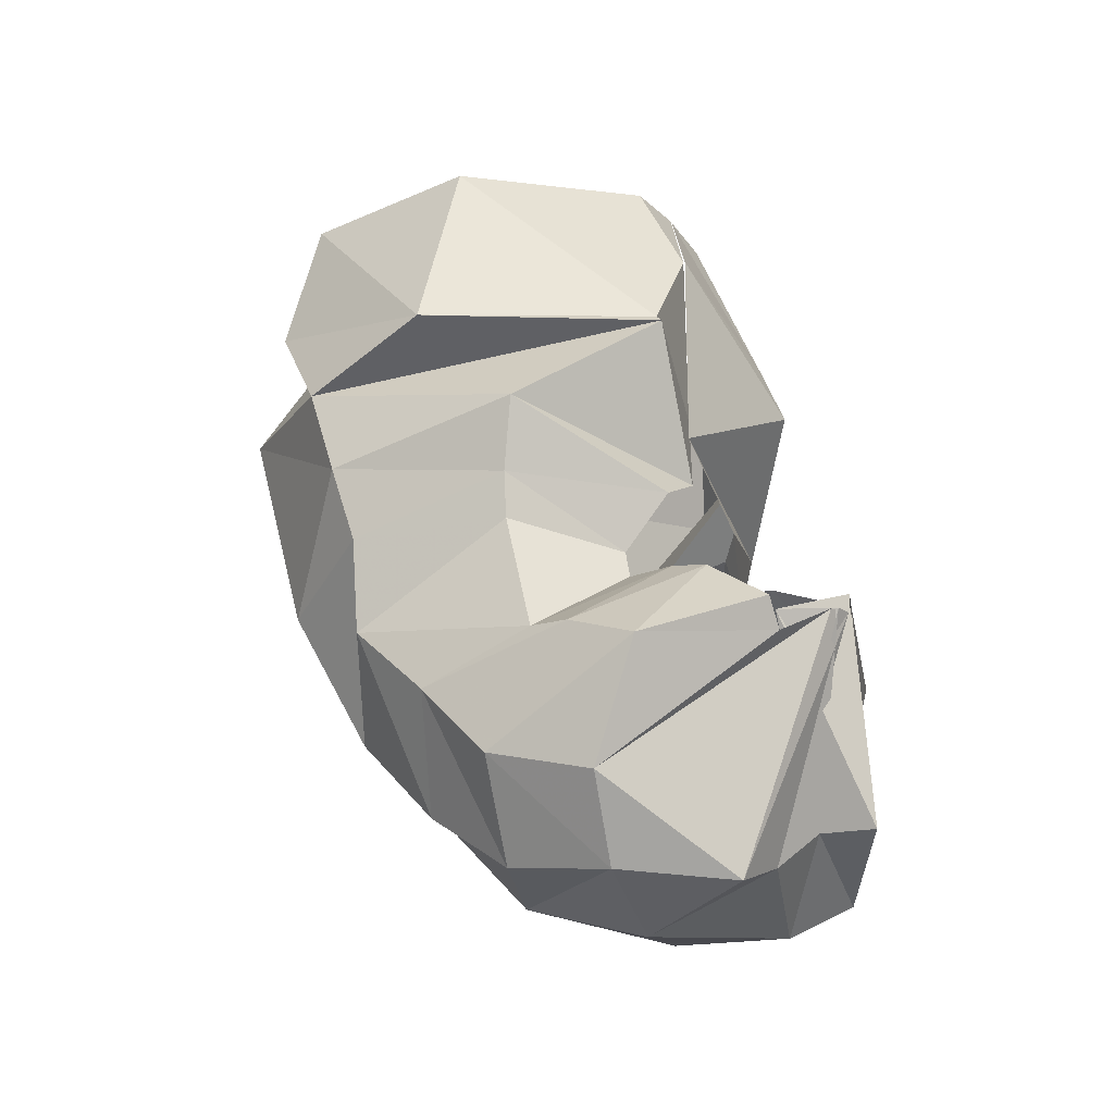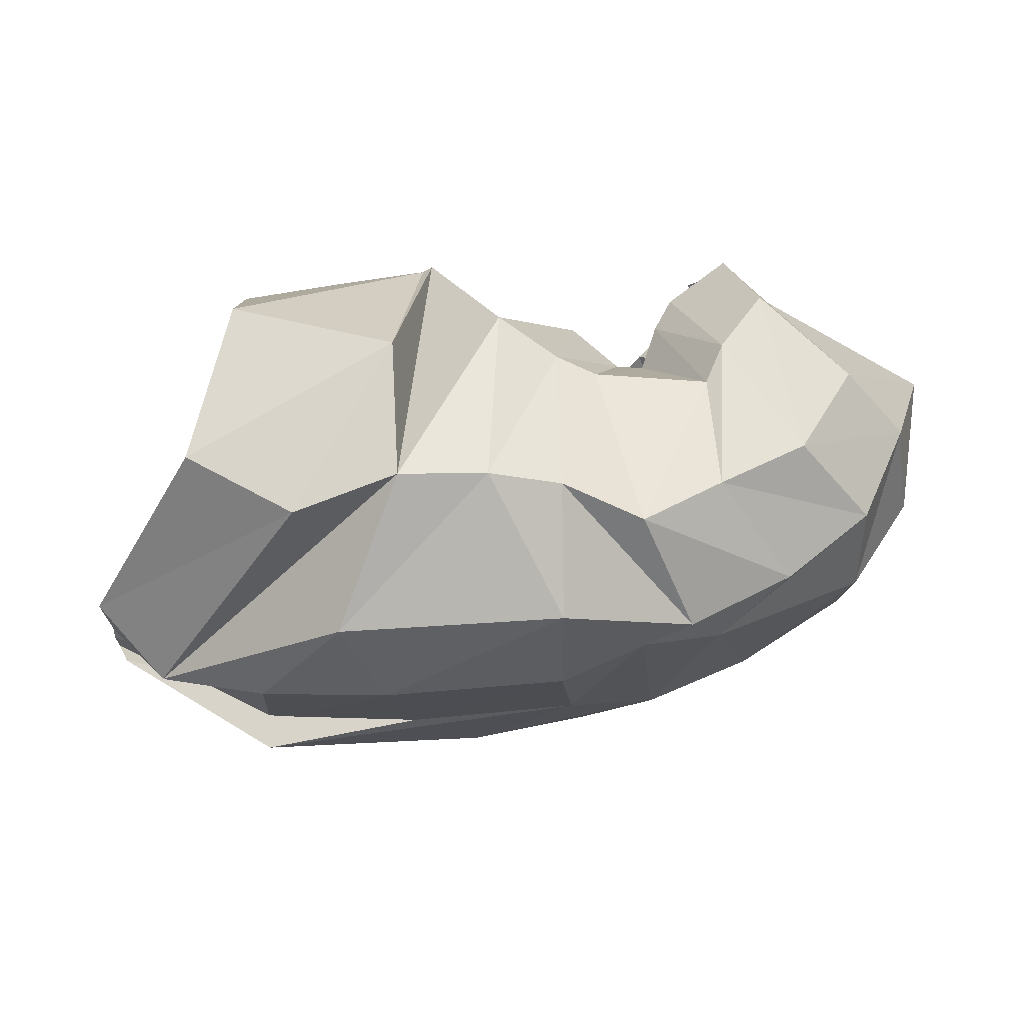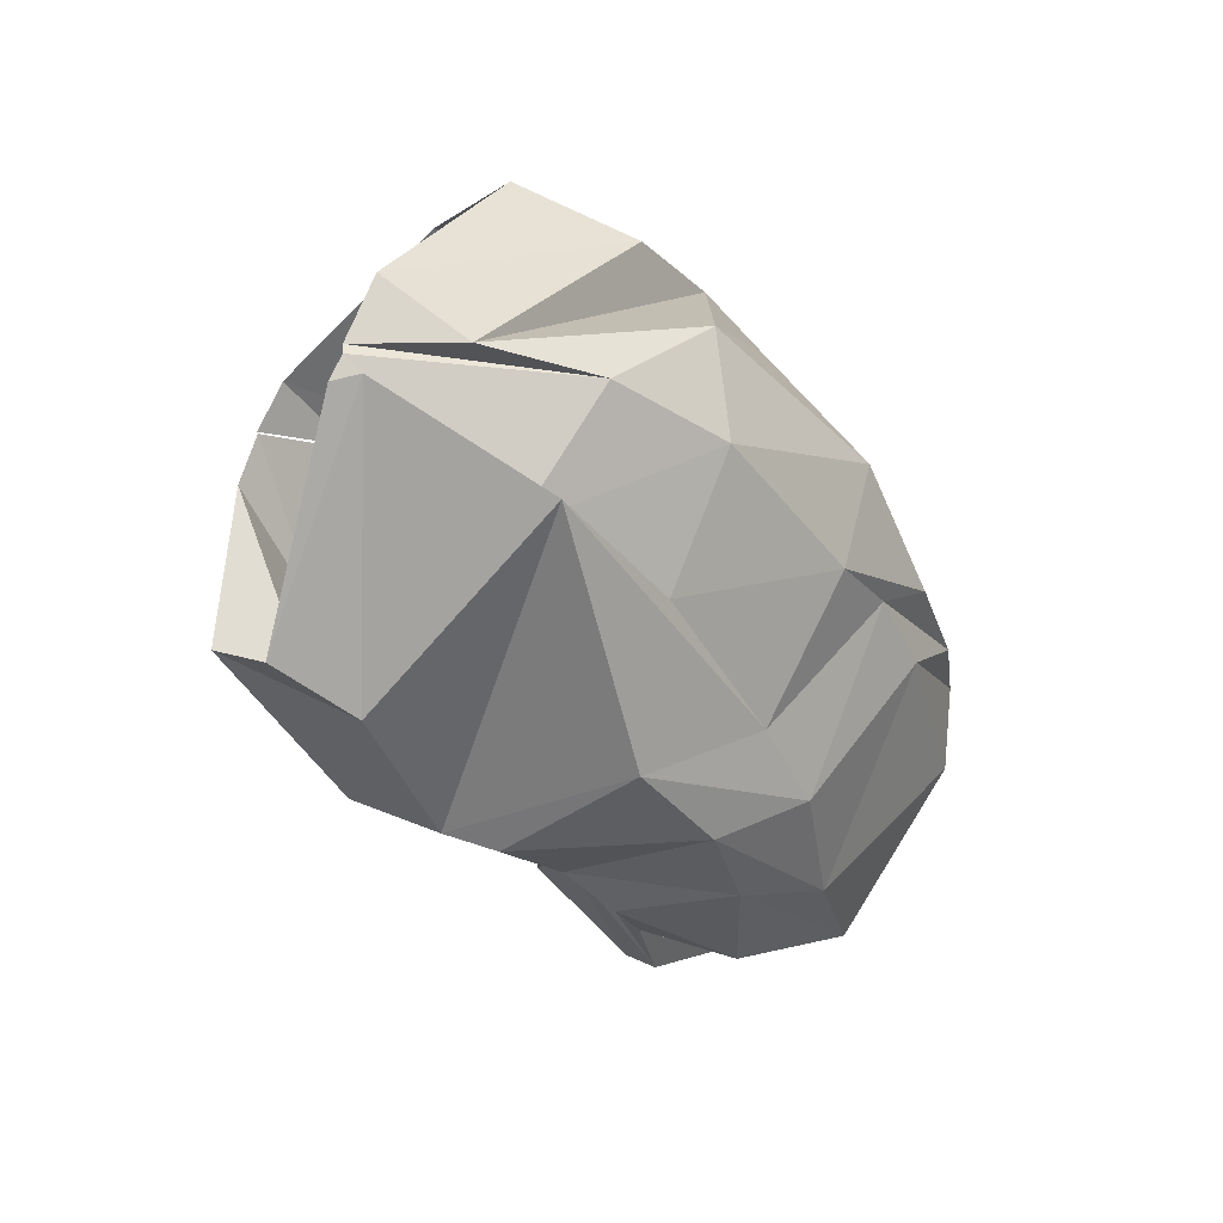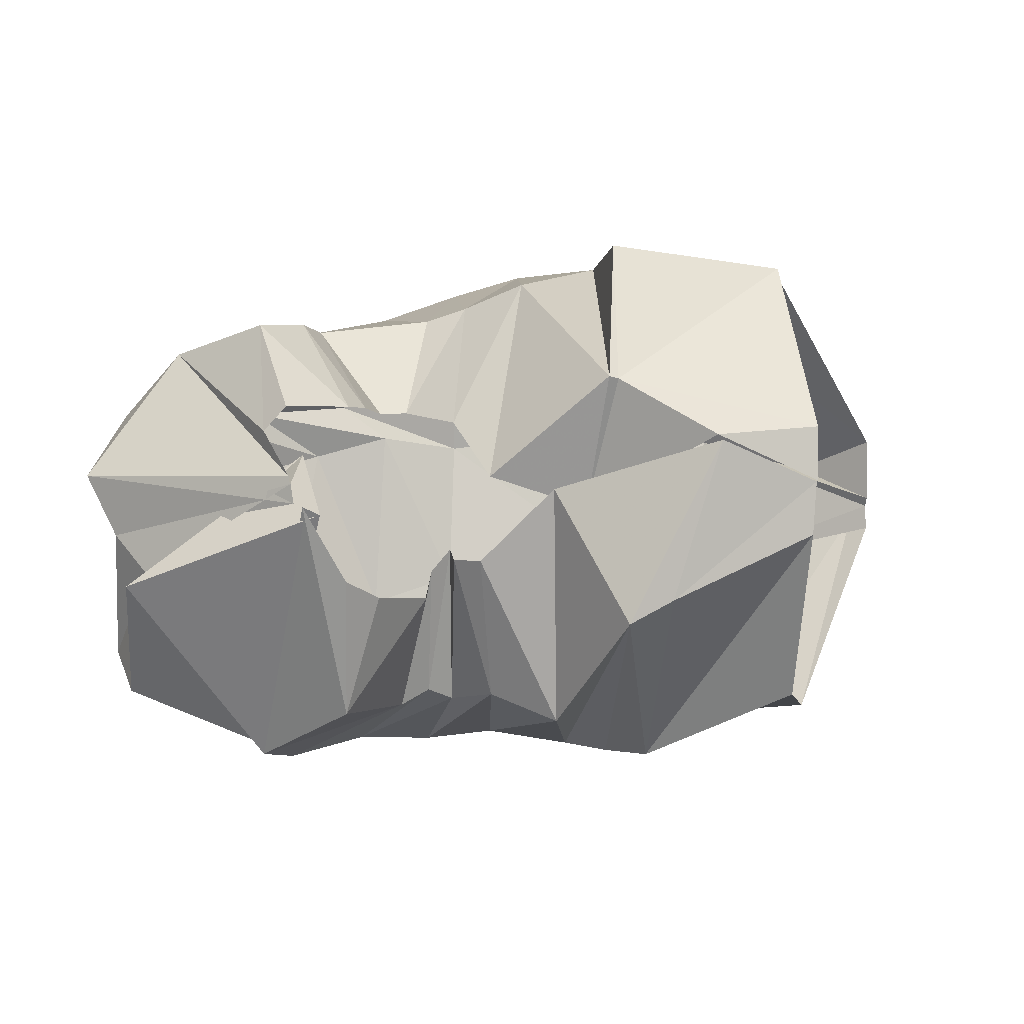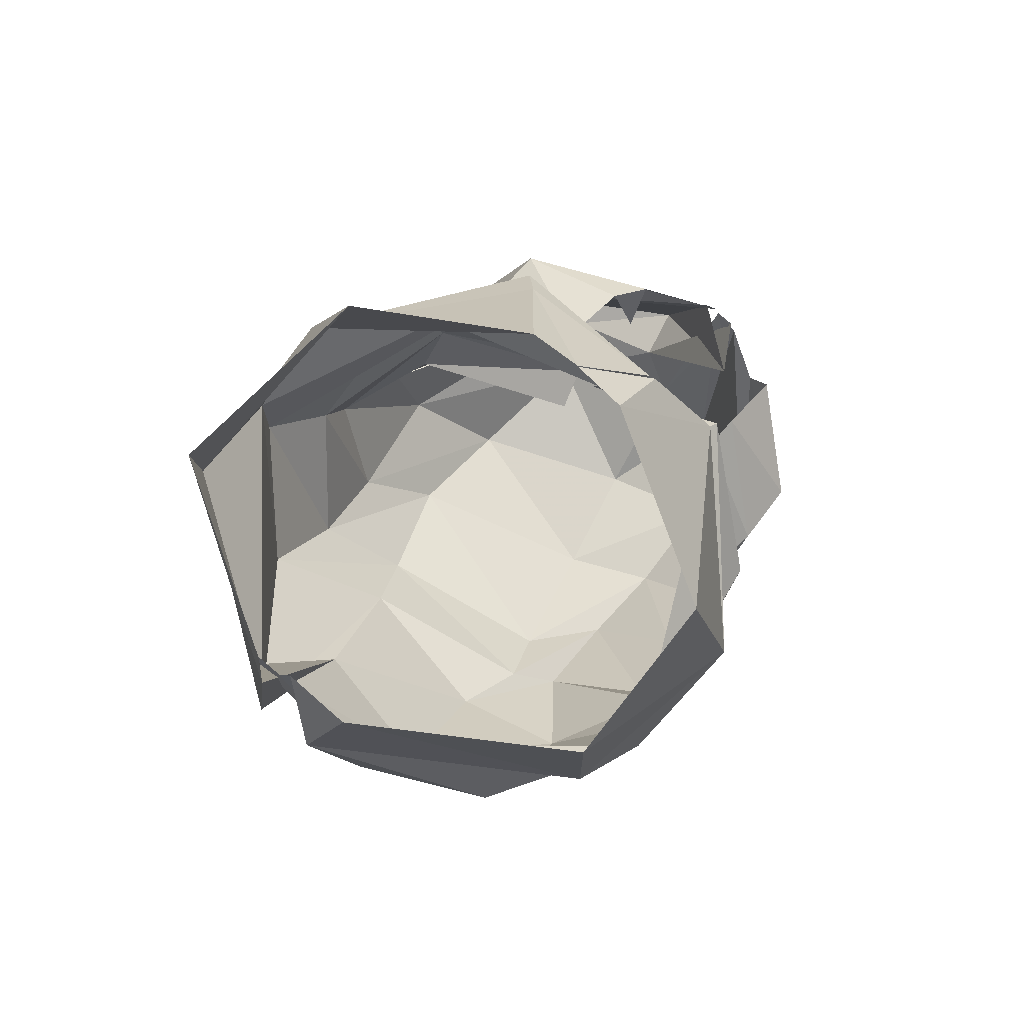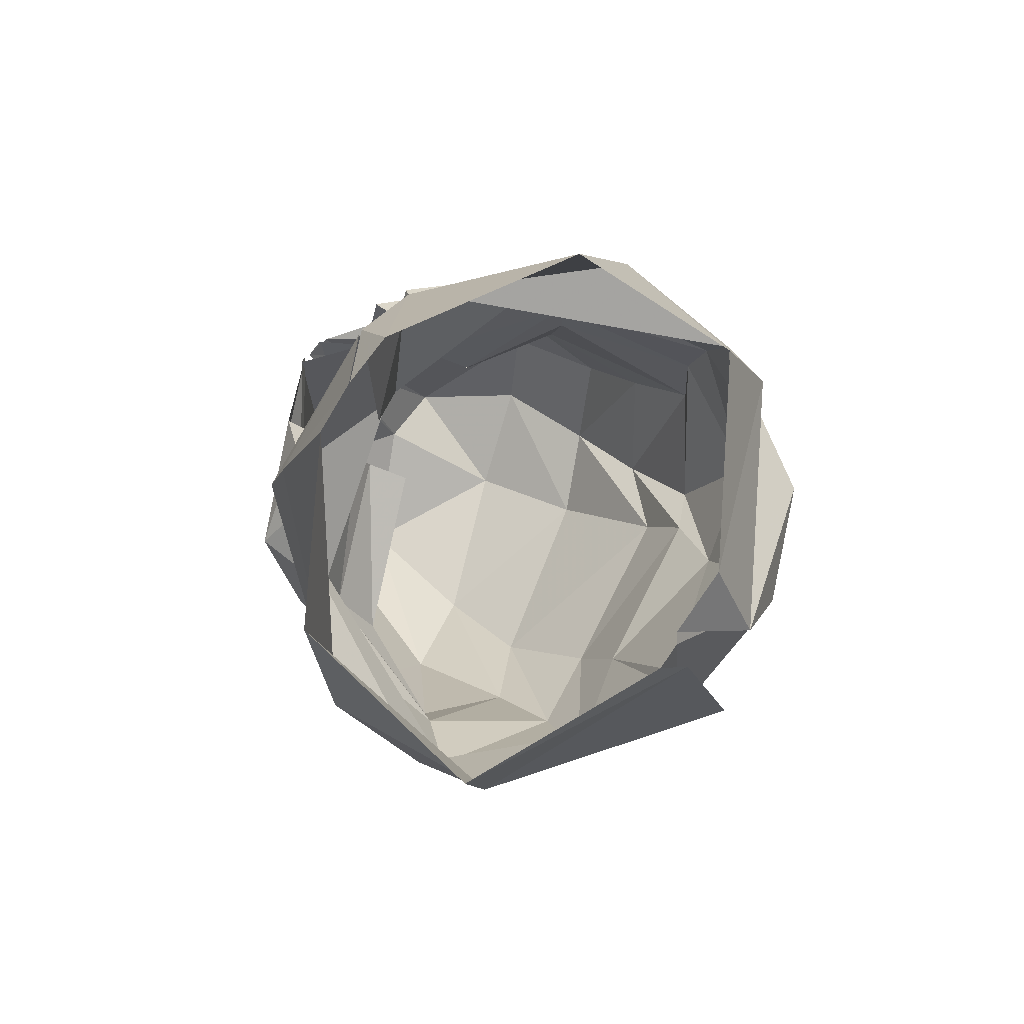
<metadata>
{"format":"obj","ext":"obj","renderer":"f3d","projection":"perspective","resolution":1024,"background":"white","views":[{"elev":55.8,"azim":70.2,"up":"+Z"},{"elev":32.0,"azim":-8.2,"up":"+Z"},{"elev":-43.4,"azim":-55.3,"up":"+Z"},{"elev":34.3,"azim":167.2,"up":"+Z"},{"elev":15.2,"azim":-73.0,"up":"+Y"},{"elev":4.1,"azim":-103.4,"up":"+Z"}]}
</metadata>
<code>
v 113.2 176.2 180
v 145.7 167.1 196.9
v 186.2 154.6 165.9
v 216.6 143.2 175.5
v 226.2 130.5 190.3
v 239 111.8 184.4
v 247.6 110 184.1
v 254.1 120.7 193.8
v 261 128.7 200.1
v 282.4 139 209.3
v 110.6 165.4 194.1
v 174 146.1 209.6
v 177.2 146.5 211.1
v 193.8 90.84 217.6
v 212.1 82.24 205.8
v 224.9 78.29 200.2
v 261.9 72.94 197.3
v 268.8 81.76 206.2
v 284.9 96.2 216
v 290.2 139.6 201.4
v 105.7 104.1 220.4
v 156.4 73.29 219.9
v -1 -1 -1
v -2 -2 -2
v -3 -3 -3
v -4 -4 -4
v -5 -5 -5
v -6 -6 -6
v -7 -7 -7
v -8 -8 -8
v 87.03 60.33 189.9
v 119.7 37.35 180.1
v 153.7 37.46 191.5
v 182.6 35.6 190.4
v 206.4 34.78 185
v 232.3 27.22 173.7
v 260.3 38.93 178.2
v 290.2 48.81 184
v 311.9 74.28 195.7
v 285.1 158.7 195.4
v 52.23 75.65 124.2
v 72.16 58.39 103.7
v 131.7 21.29 143.6
v 204.1 14.05 146.7
v 248.8 21.84 134.3
v 284.3 32.7 142.8
v 313.9 47.09 155.5
v 332.1 72.43 172.5
v 347.9 106.7 171.5
v 284.7 165.3 189.3
v 55.02 87.67 106.3
v 105.9 38.55 108.5
v 146.5 26.78 112.3
v 206.1 26.29 112.2
v 234.1 28.81 122.5
v 261.3 33.23 120.7
v 314.4 52.55 124.3
v 340 81.93 135.6
v 340.9 121.5 155.9
v 284.9 161.4 194.3
v 55.27 87.51 102.6
v 107.8 70.14 72.43
v 158.5 55.53 78.68
v 215.5 60.79 74.93
v 245.8 64.86 71
v 285 83.78 70.83
v 324.4 99.19 83.92
v 345.3 127.6 111.6
v 332.6 139 151.1
v 278.6 144 193.3
v 56.06 92.34 95.45
v 58.77 82.98 95.2
v 106.8 54.42 72.91
v 184 82.78 46.59
v 223.5 84.19 50.88
v 255 95.4 55.47
v 291.8 119.8 64.19
v 342.3 150.4 111.8
v 339.7 153.8 157.5
v 277.1 169.3 186.4
v 96.99 143.1 54.88
v 123.1 131 47.14
v 173.4 143.1 47.19
v 186.1 132.2 44
v 214.8 131.1 54.4
v 237.7 128.6 53.2
v 263.4 137.1 65.51
v 289.8 148.8 71.53
v 301.1 167.6 90.48
v 282.3 167.2 188.9
v 120.8 190.1 101.8
v 167.2 173.4 69.47
v -9 -9 -9
v -10 -10 -10
v -11 -11 -11
v -12 -12 -12
v -13 -13 -13
v -14 -14 -14
v -15 -15 -15
v -16 -16 -16
v 116.8 185 164.6
v 165.6 190.9 150.1
v 180.9 193 144.4
v 200.9 176.4 93.57
v 221.1 163.8 99.11
v 232.3 149.4 87.98
v 240.9 151.2 94.81
v 251.5 157.8 95.19
v 274.2 184.7 117
v 270.9 175.5 163.8
v 113.8 176.4 179.8
v 144.3 168.3 195.3
v 196.2 150.3 171.9
v 222.9 156.5 151
v 230.8 150.5 148.6
v 229.5 137.2 143.4
v 237 141.7 138.6
v 242.6 162.1 142.8
v 260.2 174.1 154.4
v 277.2 160.7 156.5
g foo
f 1 11 2
f 11 12 2
f 2 12 3
f 12 13 3
f 3 13 4
f 13 14 4
f 4 14 5
f 14 15 5
f 5 15 6
f 15 16 6
f 6 16 7
f 16 17 7
f 7 17 8
f 17 18 8
f 8 18 9
f 18 19 9
f 9 19 10
f 19 20 10
f 11 21 12
f 21 22 12
f 12 22 13
f 13 22 33
f 22 32 33
f 13 33 14
f 33 34 14
f 14 34 15
f 34 35 15
f 15 35 16
f 35 36 16
f 16 36 17
f 36 37 17
f 17 37 18
f 37 38 18
f 18 38 19
f 38 39 19
f 19 39 20
f 39 40 20
f 21 31 22
f 31 32 22
f 31 41 32
f 41 42 32
f 32 42 33
f 42 43 33
f 33 43 34
f 43 44 34
f 34 44 35
f 44 45 35
f 35 45 36
f 45 46 36
f 36 46 37
f 46 47 37
f 37 47 38
f 47 48 38
f 38 48 39
f 48 49 39
f 39 49 40
f 49 50 40
f 41 51 42
f 51 52 42
f 42 52 43
f 52 53 43
f 43 53 44
f 53 54 44
f 44 54 45
f 54 55 45
f 45 55 46
f 55 56 46
f 46 56 47
f 56 57 47
f 47 57 48
f 57 58 48
f 48 58 49
f 58 59 49
f 49 59 50
f 59 60 50
f 51 61 52
f 61 62 52
f 52 62 53
f 62 63 53
f 53 63 54
f 63 64 54
f 54 64 55
f 64 65 55
f 55 65 56
f 65 66 56
f 56 66 57
f 66 67 57
f 57 67 58
f 67 68 58
f 58 68 59
f 68 69 59
f 59 69 60
f 69 70 60
f 61 71 62
f 71 72 62
f 62 72 63
f 72 73 63
f 63 73 64
f 73 74 64
f 64 74 65
f 74 75 65
f 65 75 66
f 75 76 66
f 66 76 67
f 76 77 67
f 67 77 68
f 77 78 68
f 68 78 69
f 78 79 69
f 69 79 70
f 79 80 70
f 71 81 72
f 81 82 72
f 72 82 73
f 82 83 73
f 73 83 74
f 83 84 74
f 74 84 75
f 84 85 75
f 75 85 76
f 85 86 76
f 76 86 77
f 86 87 77
f 77 87 78
f 87 88 78
f 78 88 79
f 88 89 79
f 79 89 80
f 89 90 80
f 81 91 82
f 91 92 82
f 82 92 83
f 83 92 103
f 92 102 103
f 83 103 84
f 103 104 84
f 84 104 85
f 104 105 85
f 85 105 86
f 105 106 86
f 86 106 87
f 106 107 87
f 87 107 88
f 107 108 88
f 88 108 89
f 108 109 89
f 89 109 90
f 109 110 90
f 91 101 92
f 101 102 92
f 101 111 102
f 111 112 102
f 102 112 103
f 112 113 103
f 103 113 104
f 113 114 104
f 104 114 105
f 114 115 105
f 105 115 106
f 115 116 106
f 106 116 107
f 116 117 107
f 107 117 108
f 117 118 108
f 108 118 109
f 118 119 109
f 109 119 110
f 119 120 110
g

</code>
